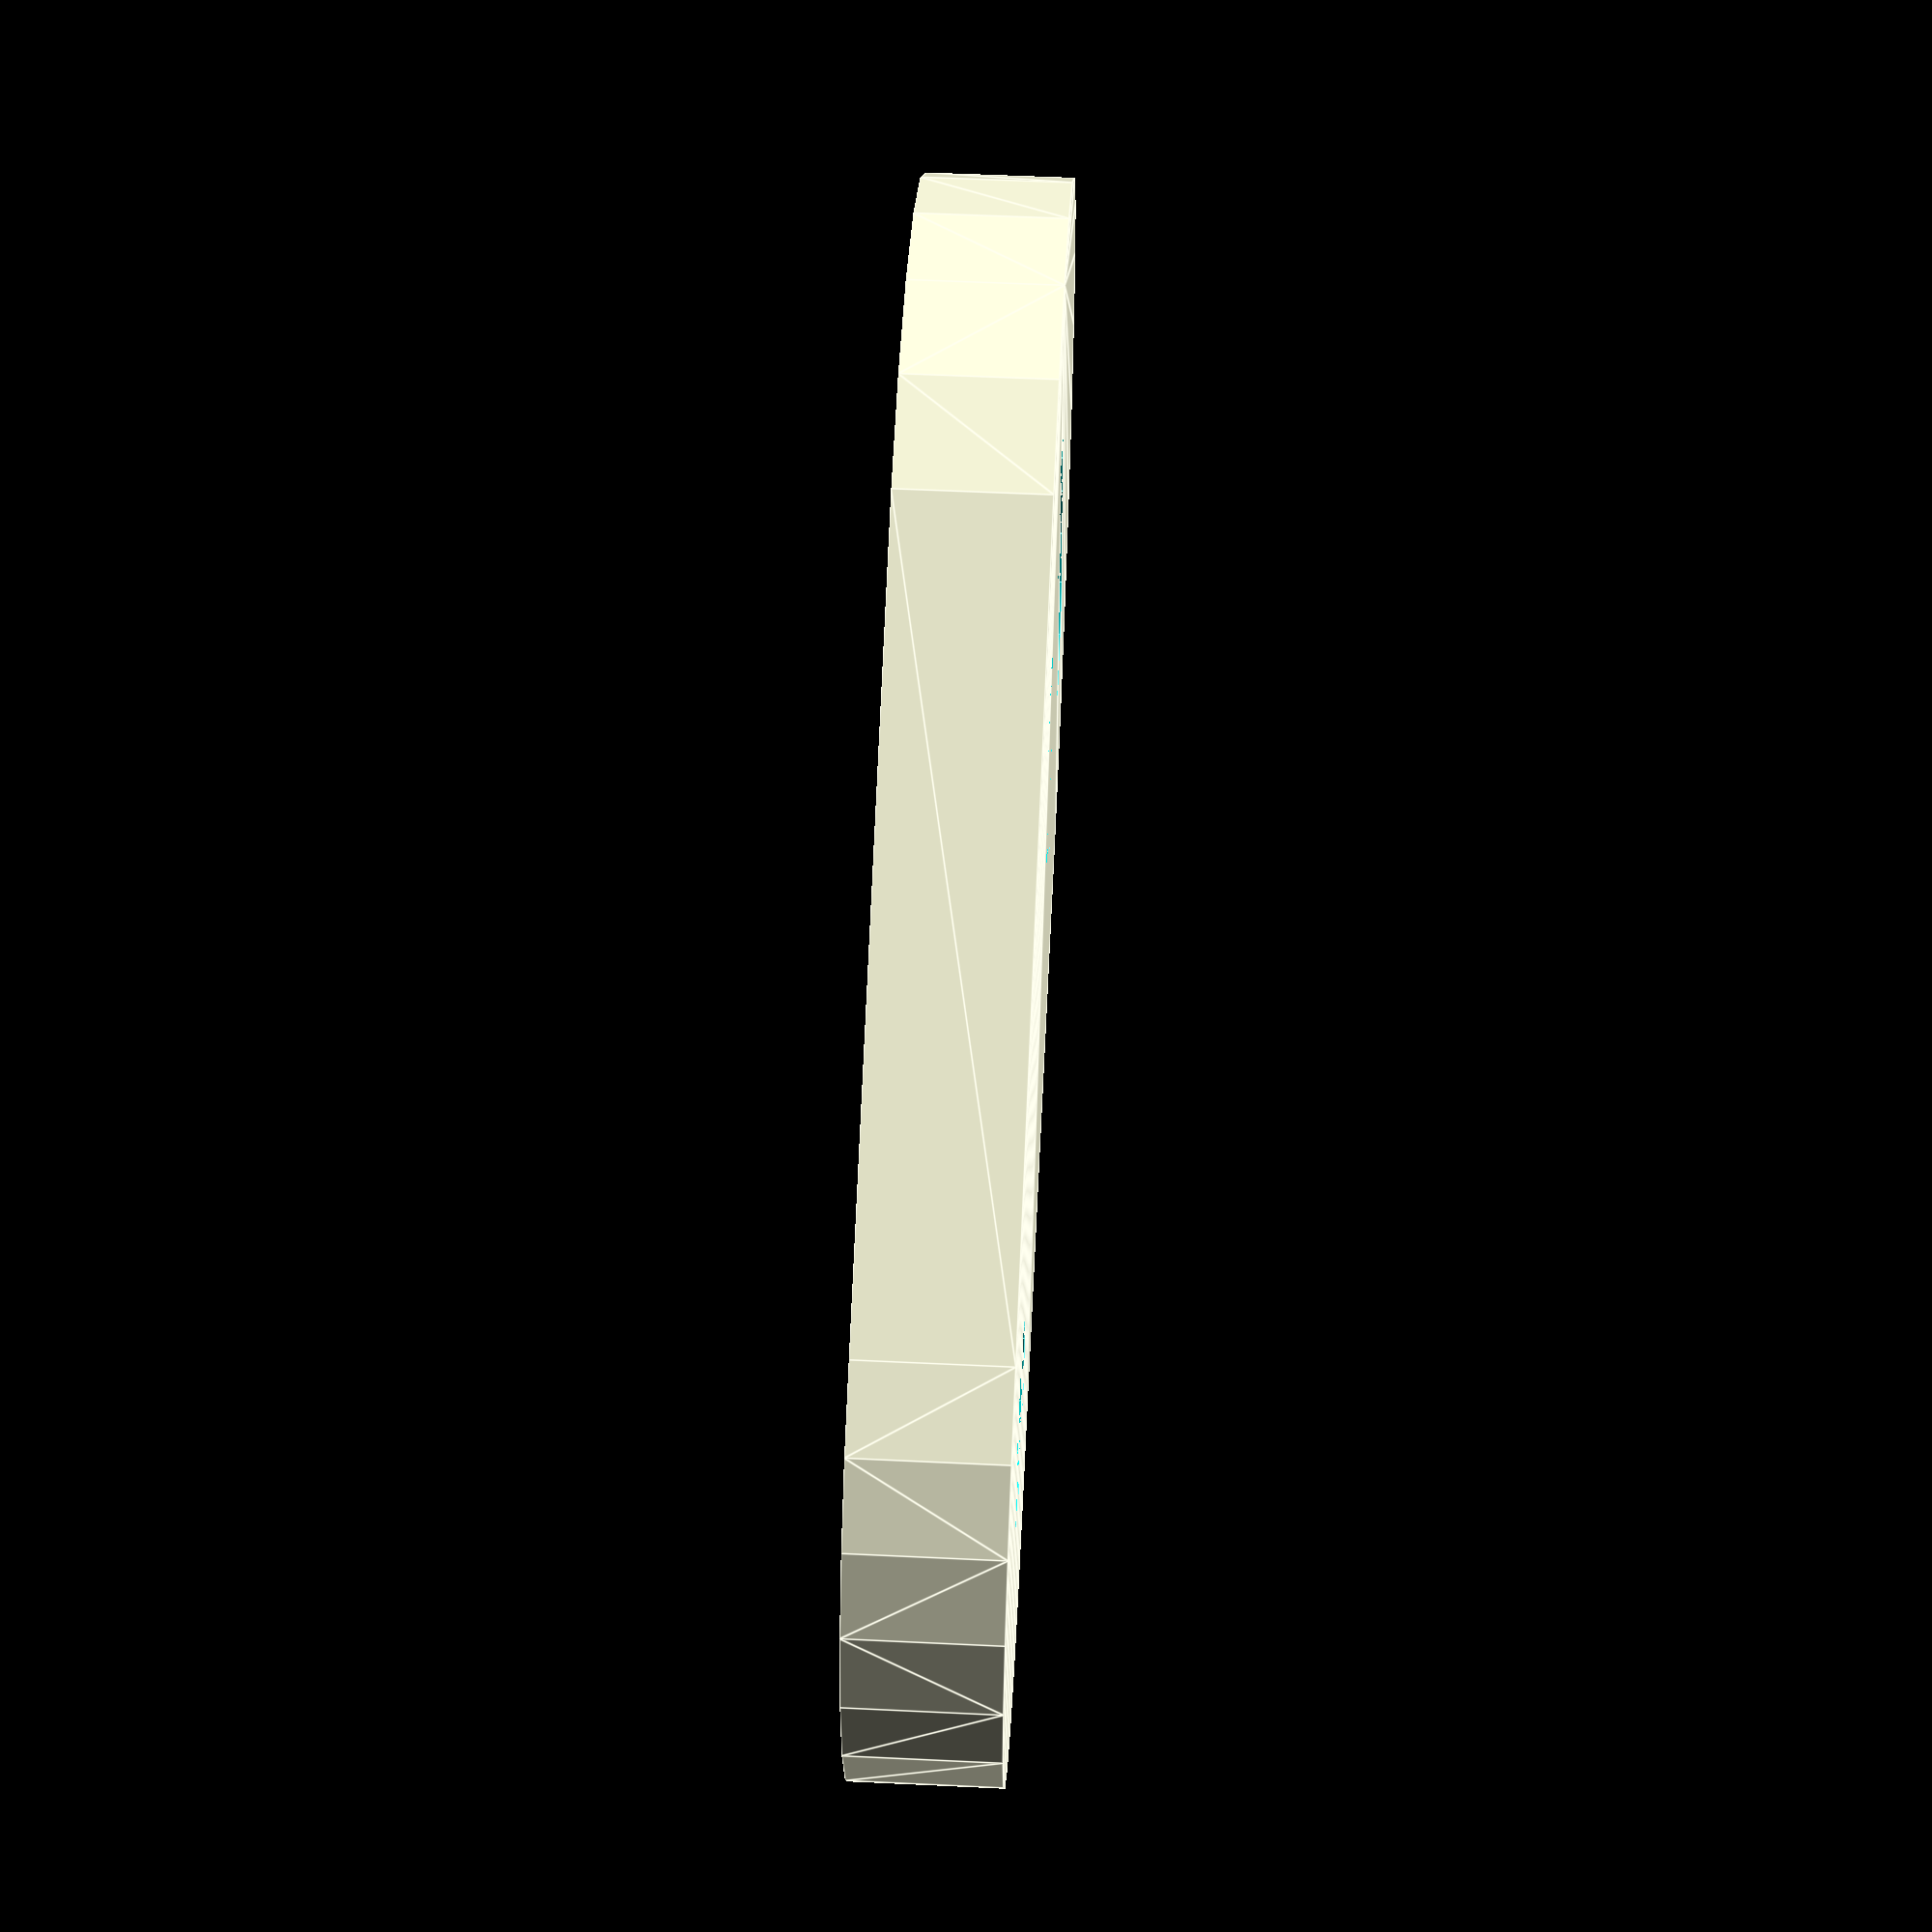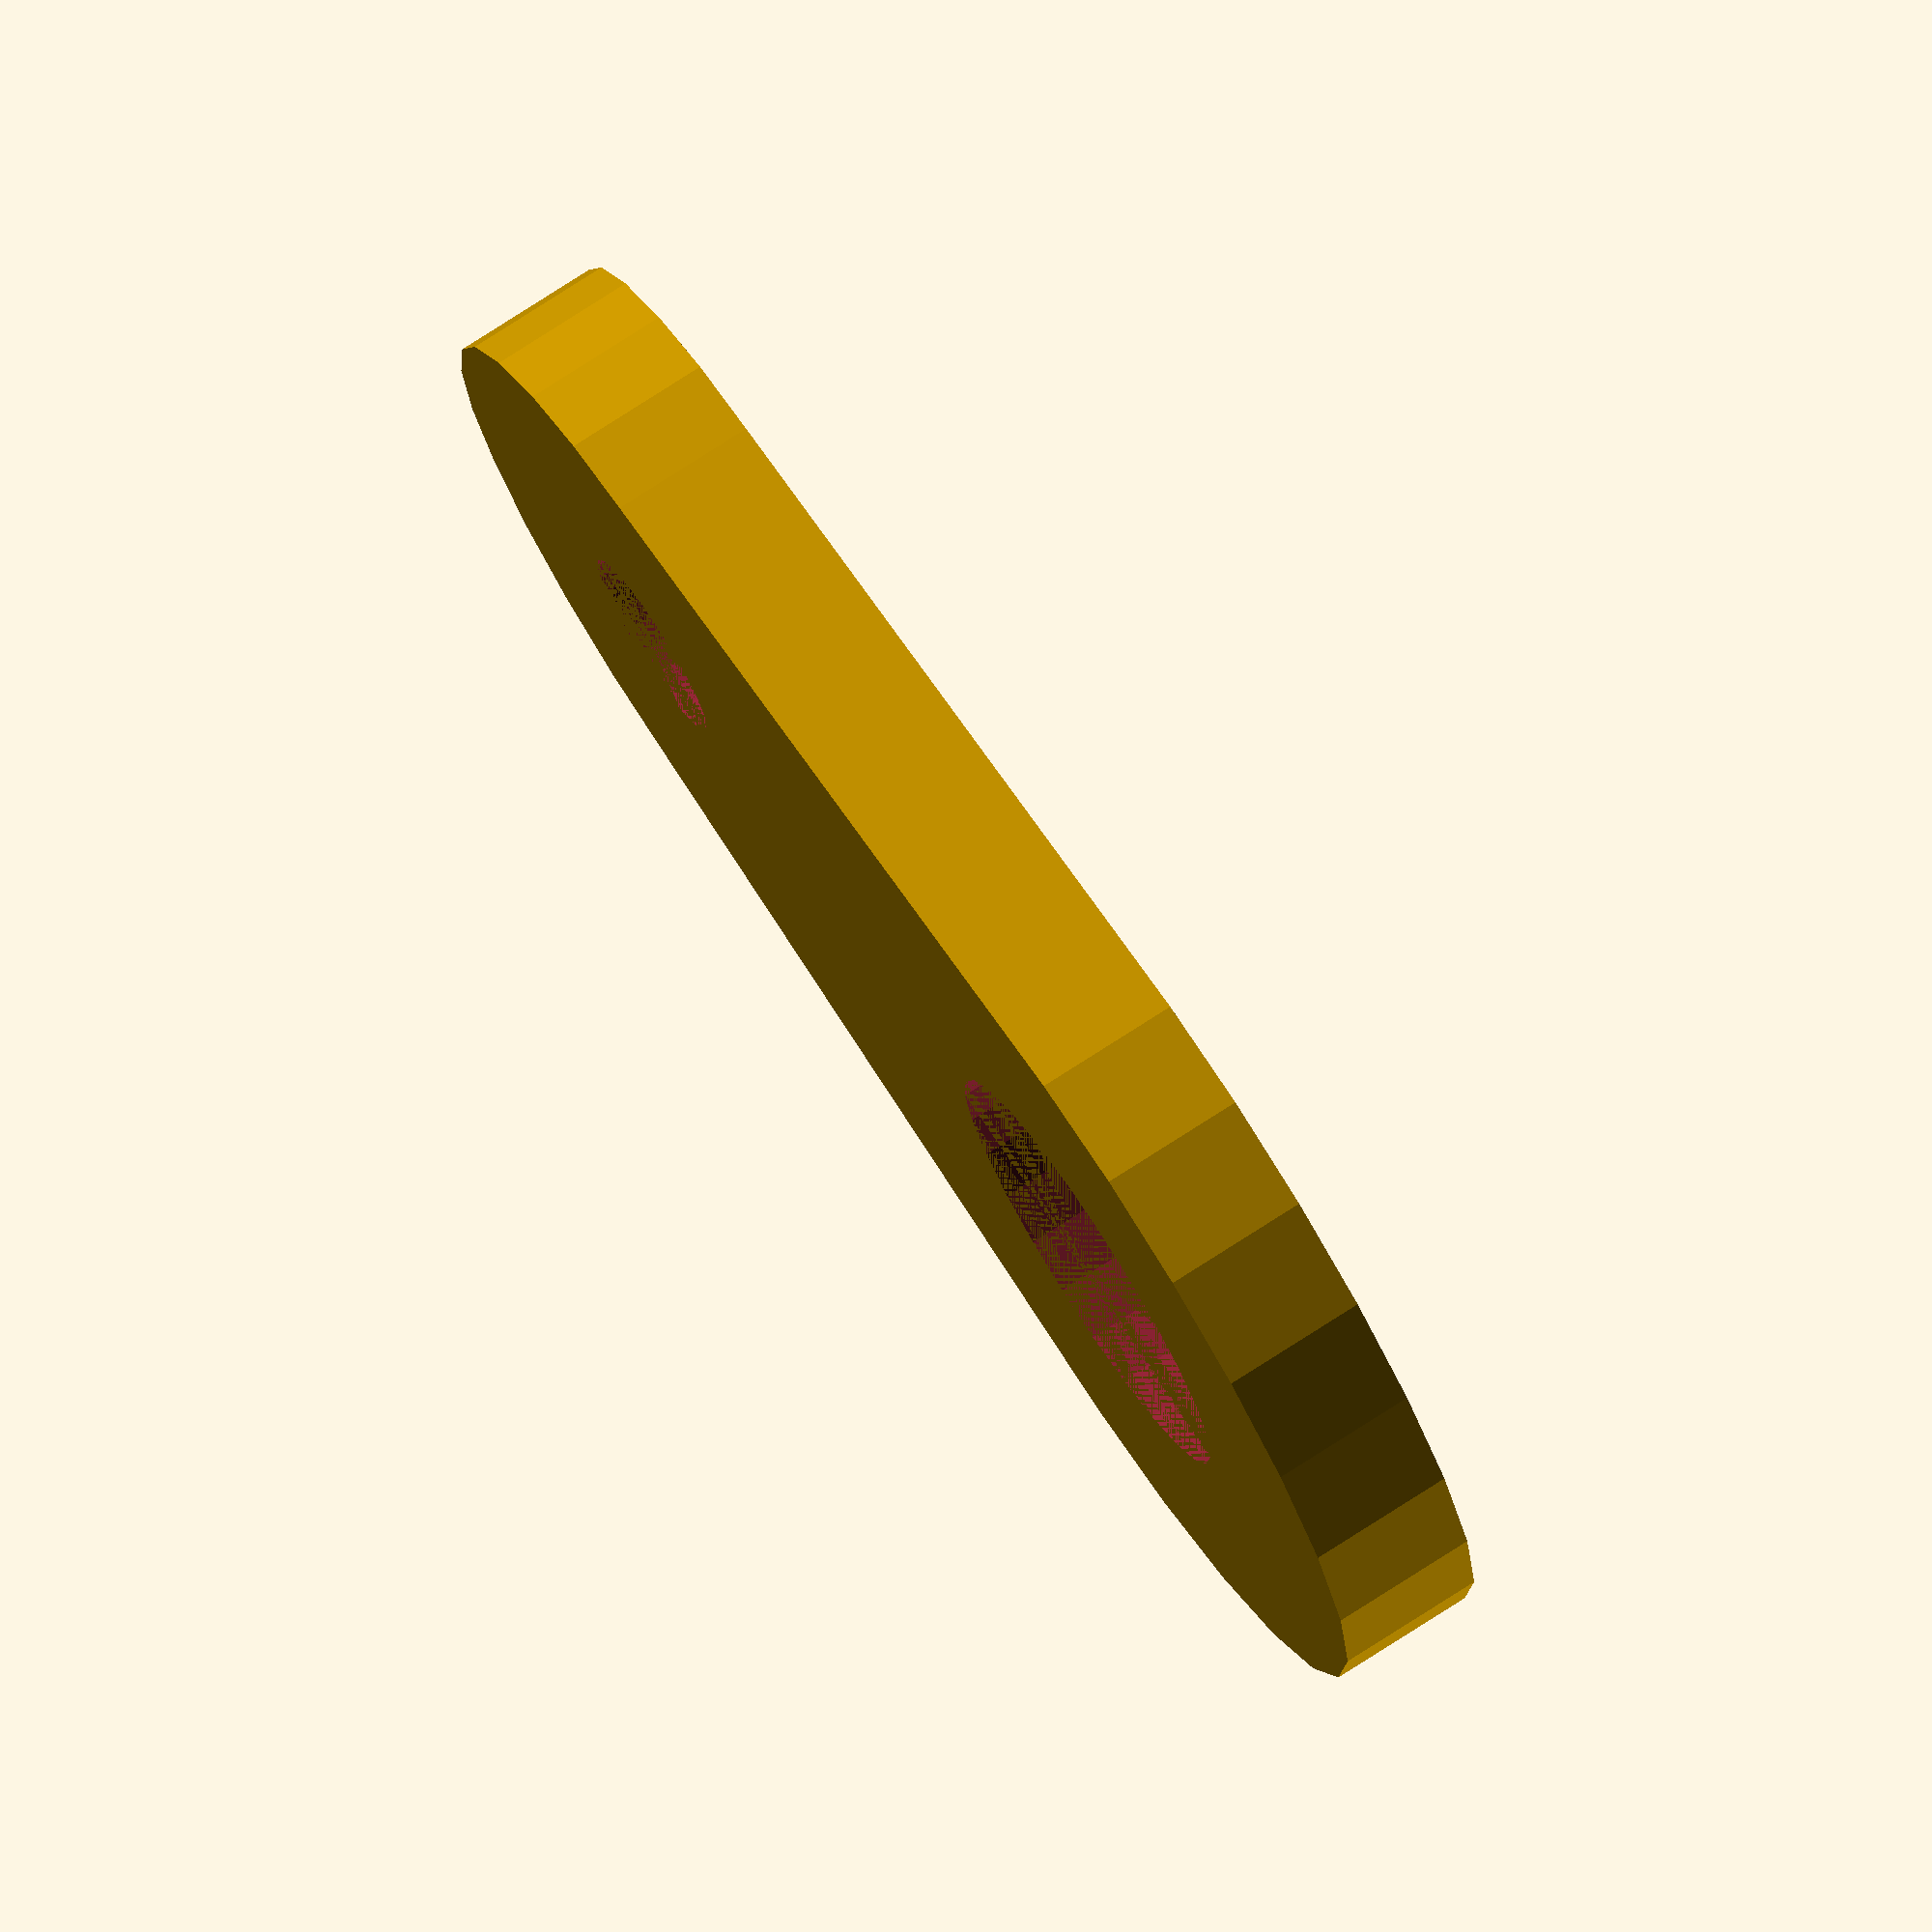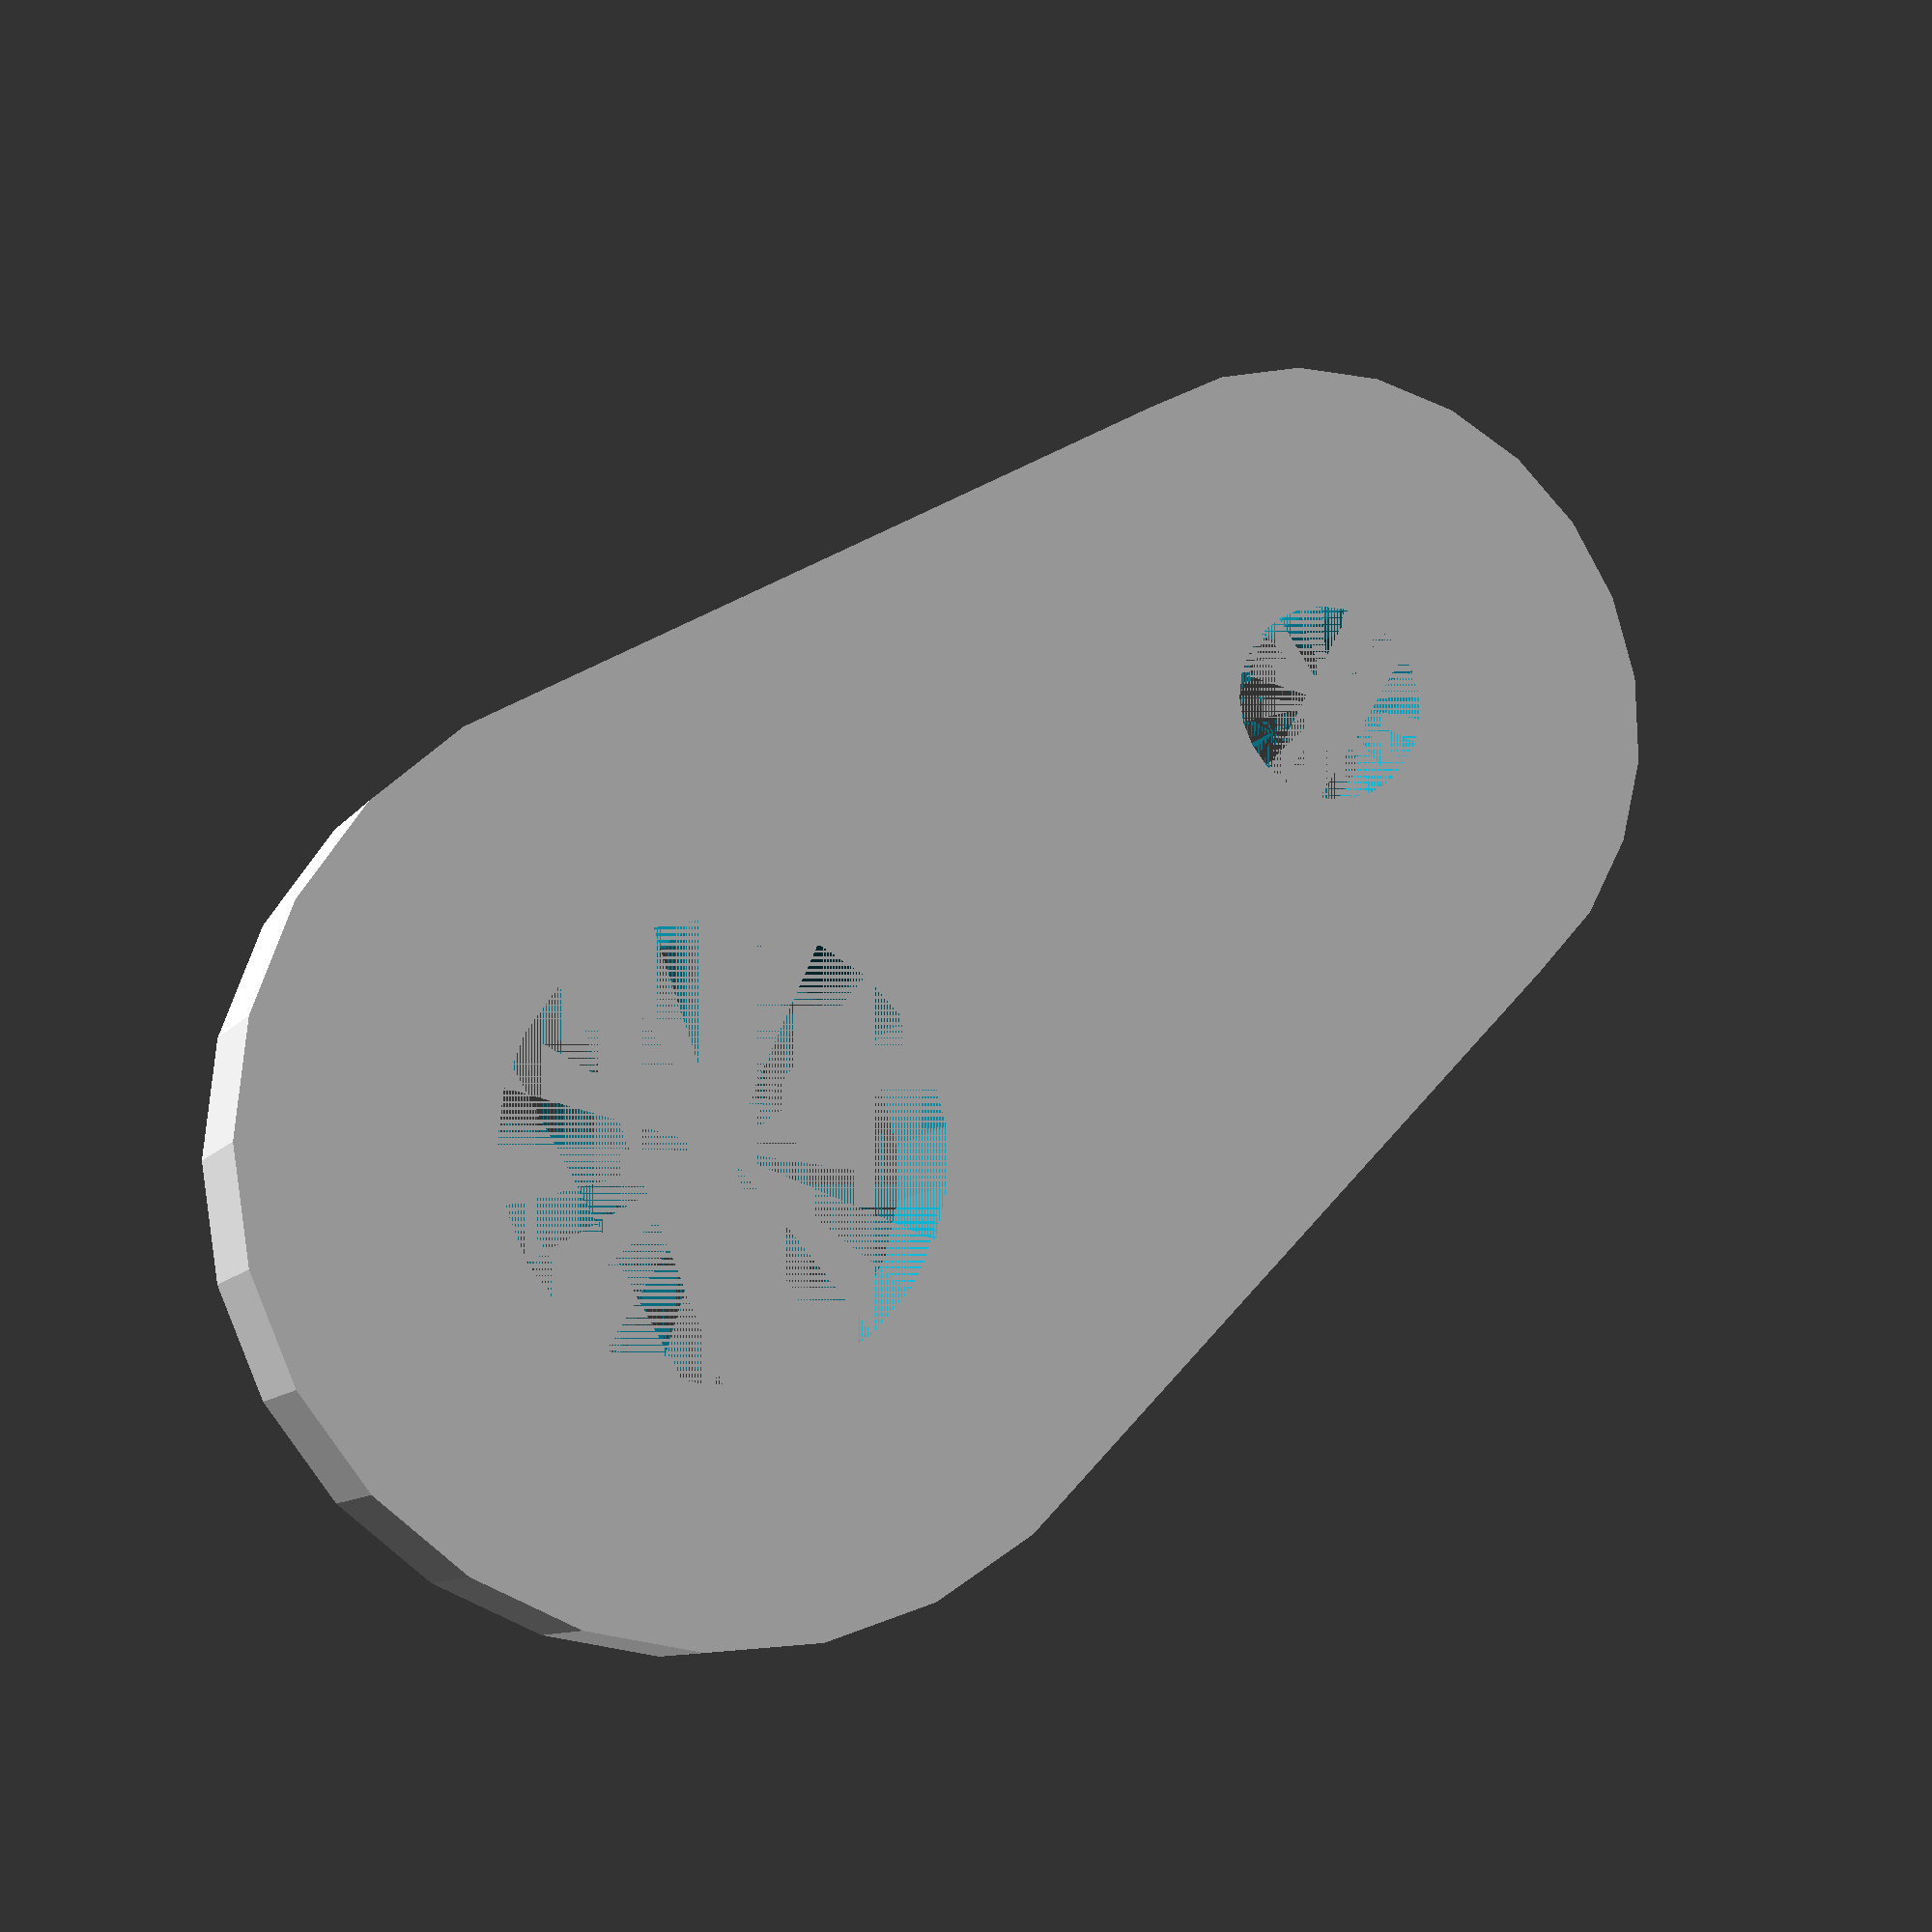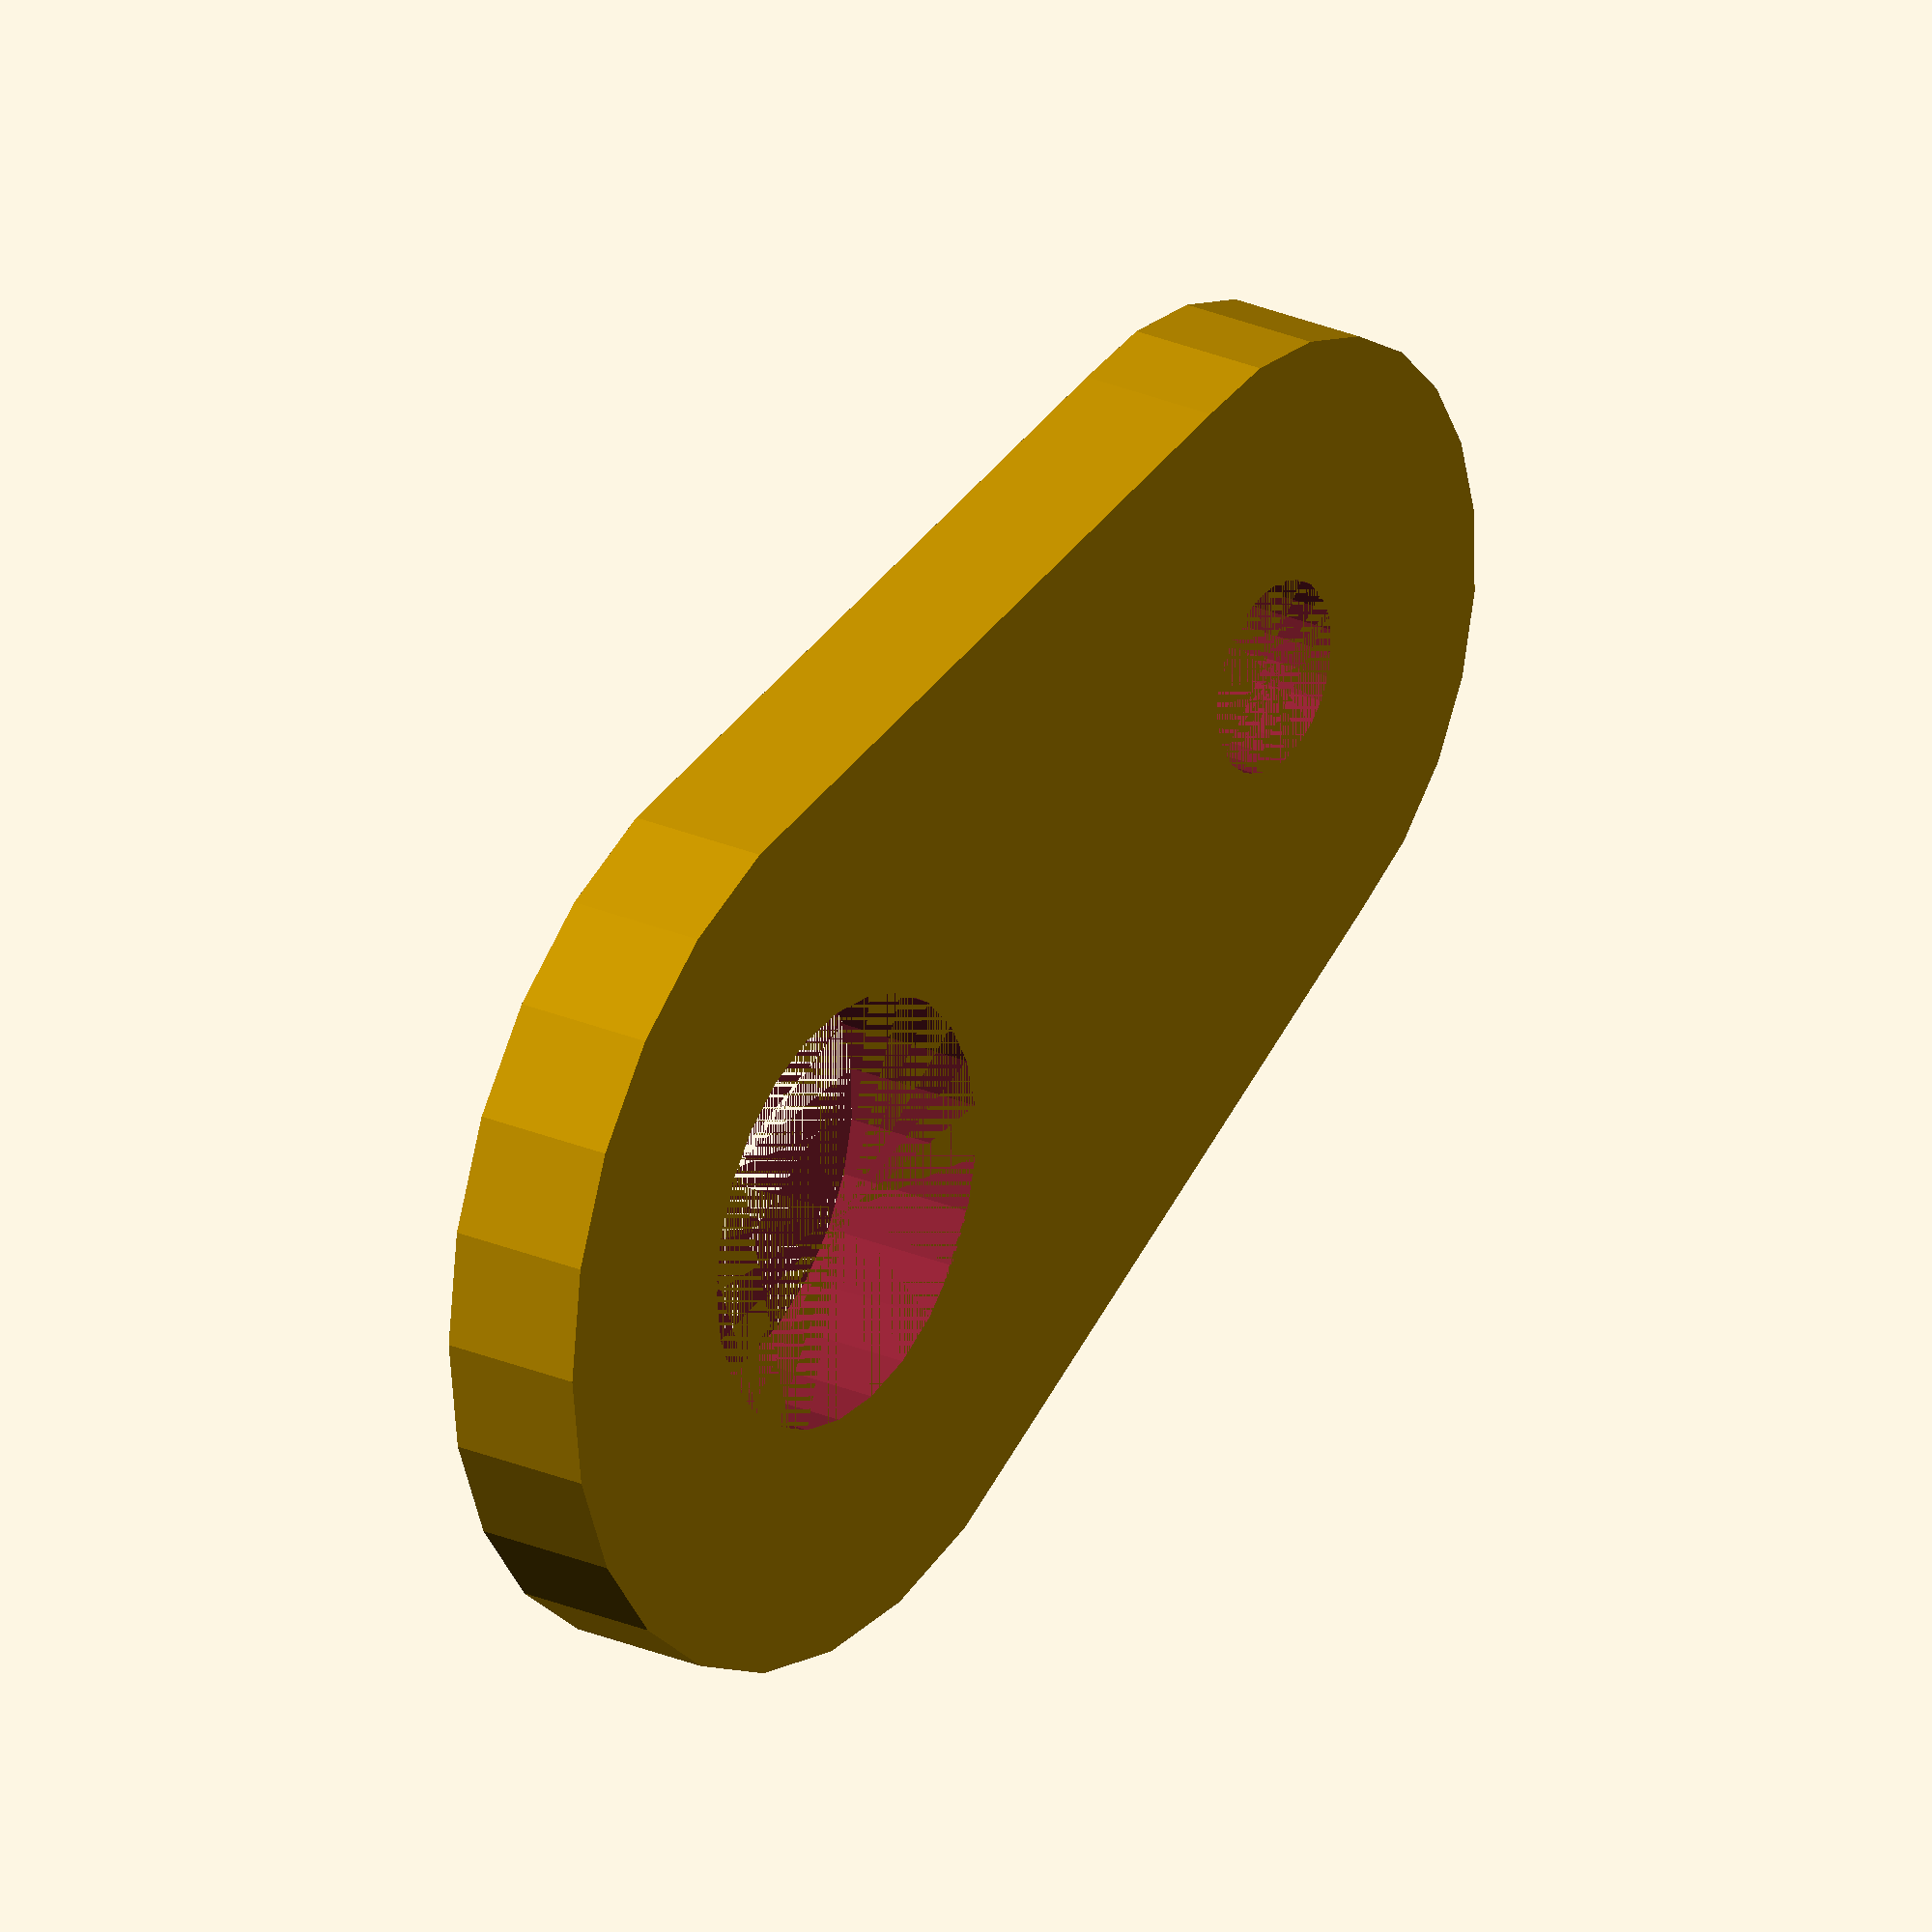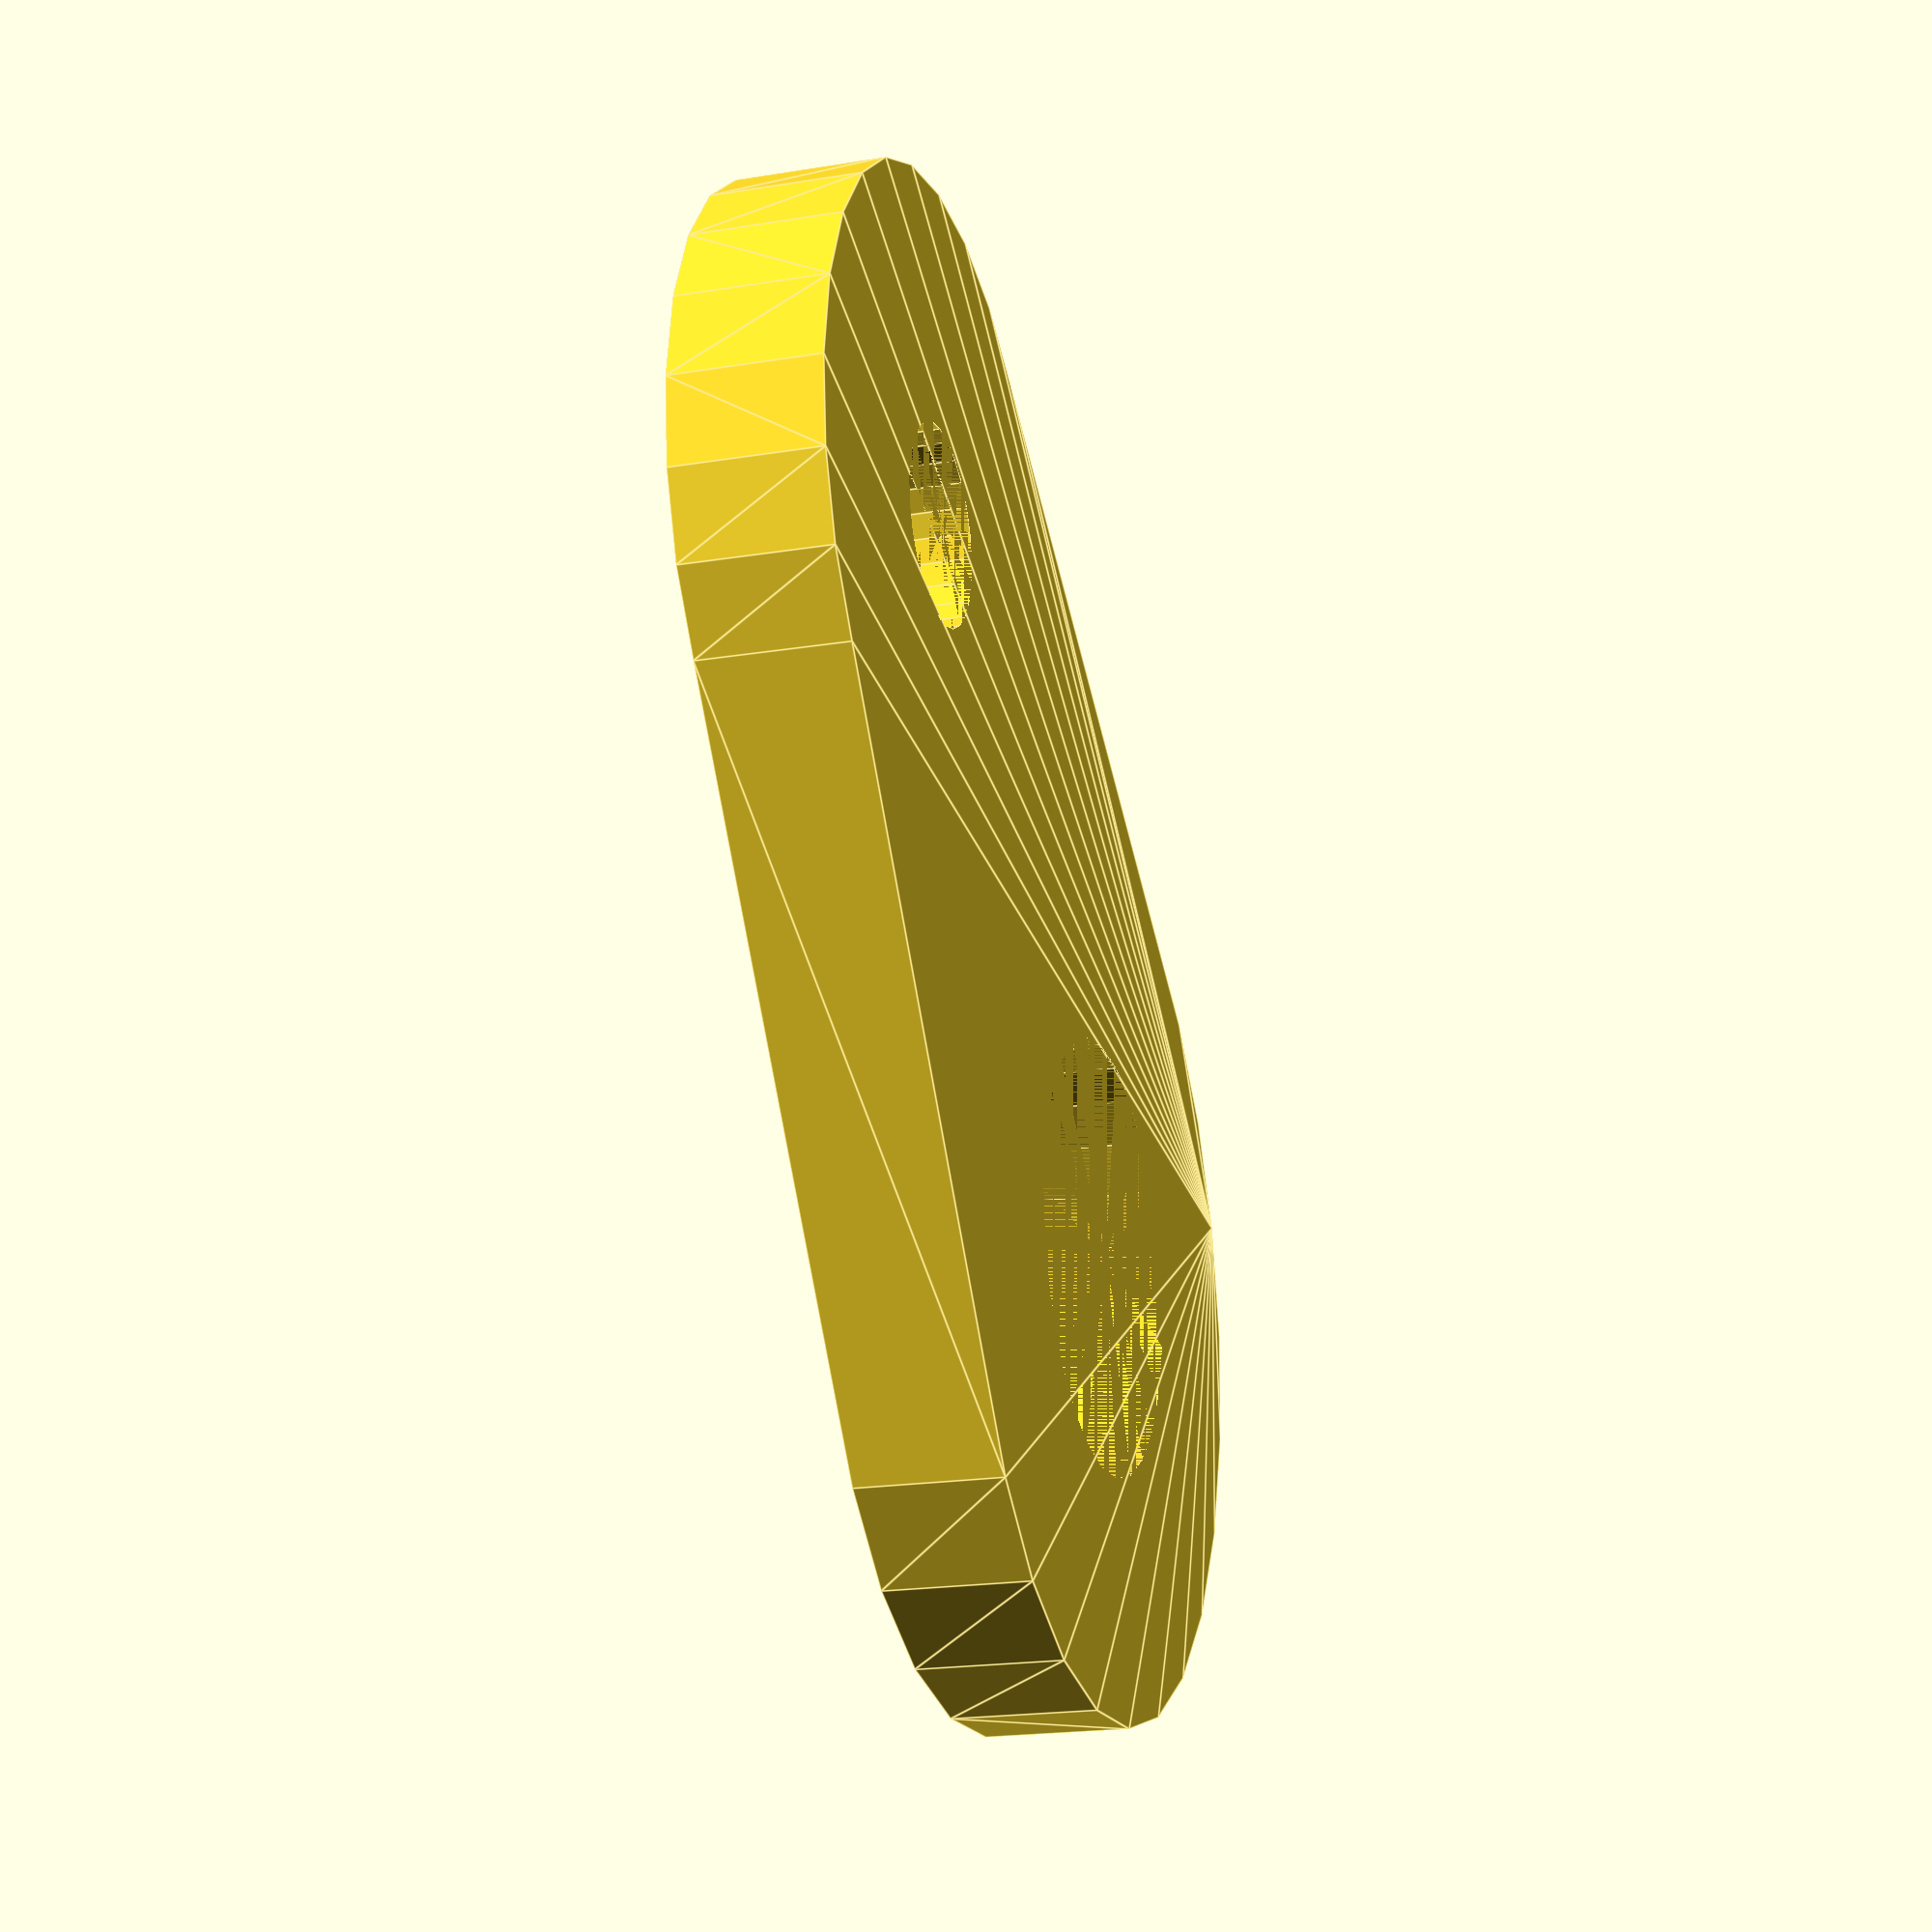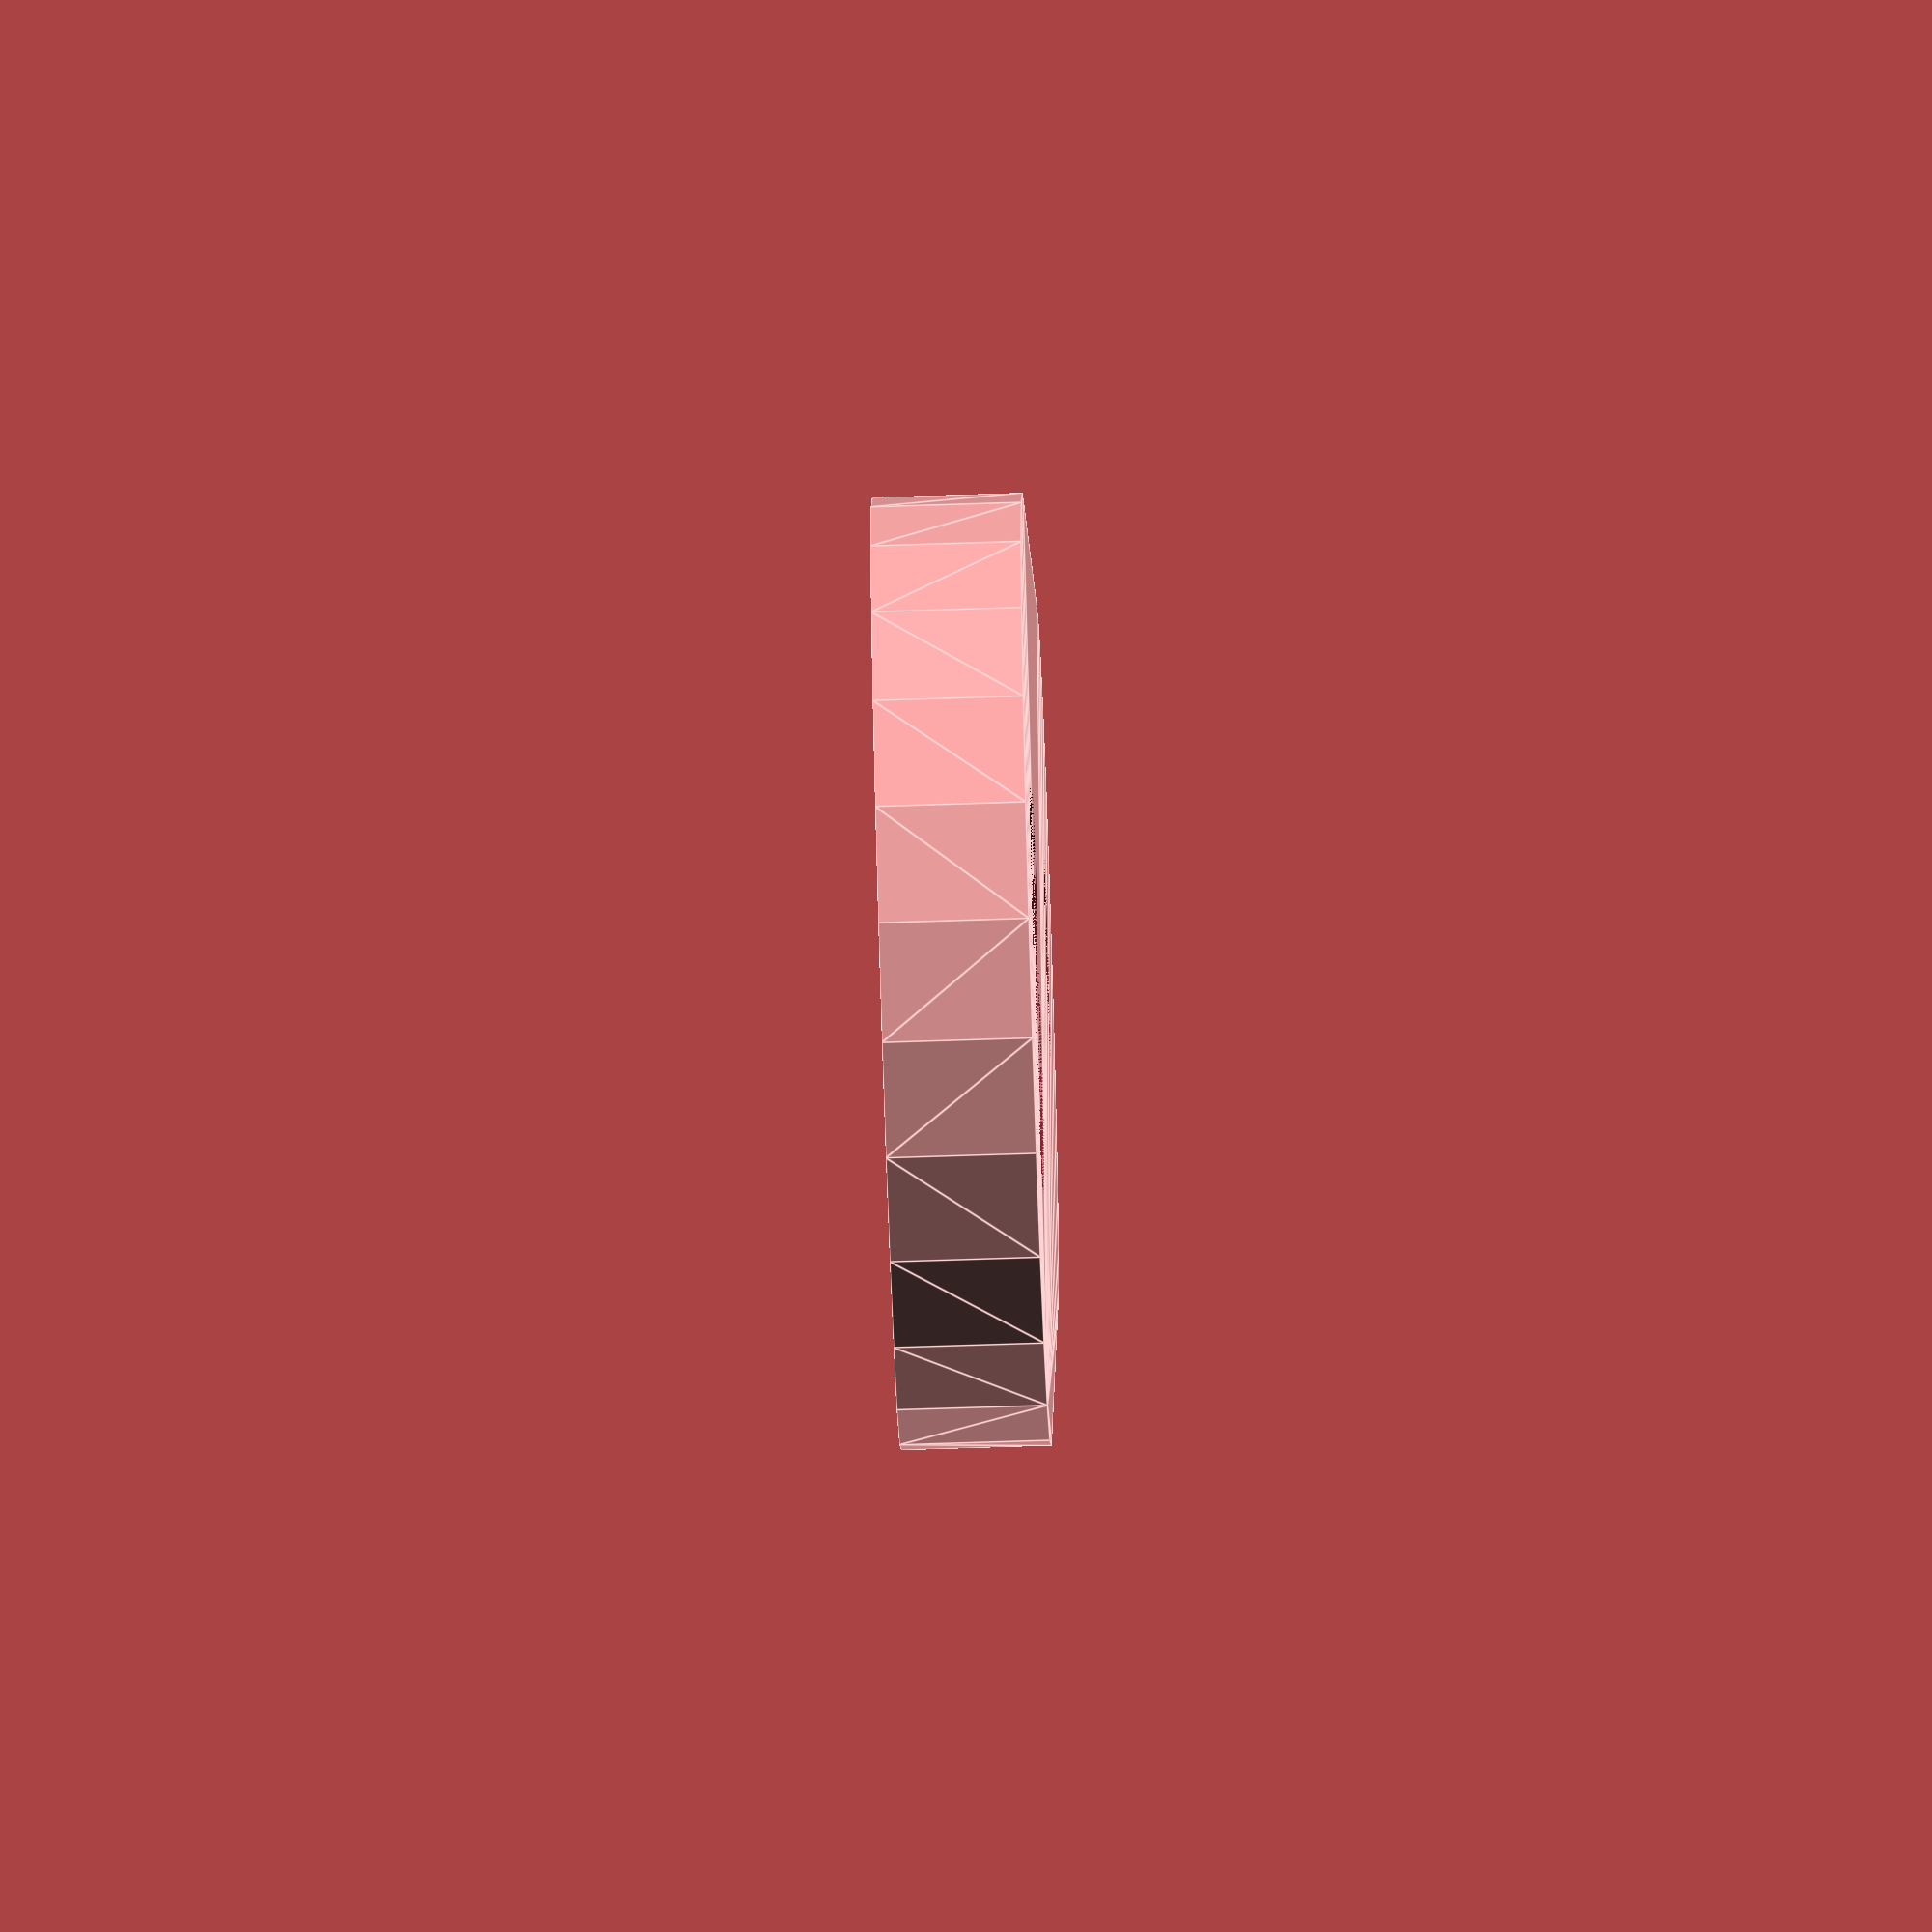
<openscad>
$fn=25;

wall_thk = 2.5;

ring_id = 4.5;
ring_od = ring_id + 2*wall_thk;

string_hole_id = 2;
string_hole_od = string_hole_id + 2*wall_thk;


thk = 1.5;
hole_centres = 8;

difference()
{
hull()
{
    cylinder(d=ring_od,h=thk);
    translate([hole_centres,0,0])
    cylinder(d=string_hole_od,h=thk);
}

    cylinder(d=ring_id,h=thk);
    translate([hole_centres,0,0])
        cylinder(d=string_hole_id,h=thk);
}

</openscad>
<views>
elev=308.9 azim=158.4 roll=273.0 proj=p view=edges
elev=104.8 azim=186.1 roll=303.0 proj=o view=solid
elev=9.5 azim=322.6 roll=340.3 proj=p view=solid
elev=334.6 azim=338.0 roll=305.0 proj=o view=wireframe
elev=19.7 azim=225.3 roll=287.1 proj=p view=edges
elev=245.9 azim=113.1 roll=268.1 proj=o view=edges
</views>
